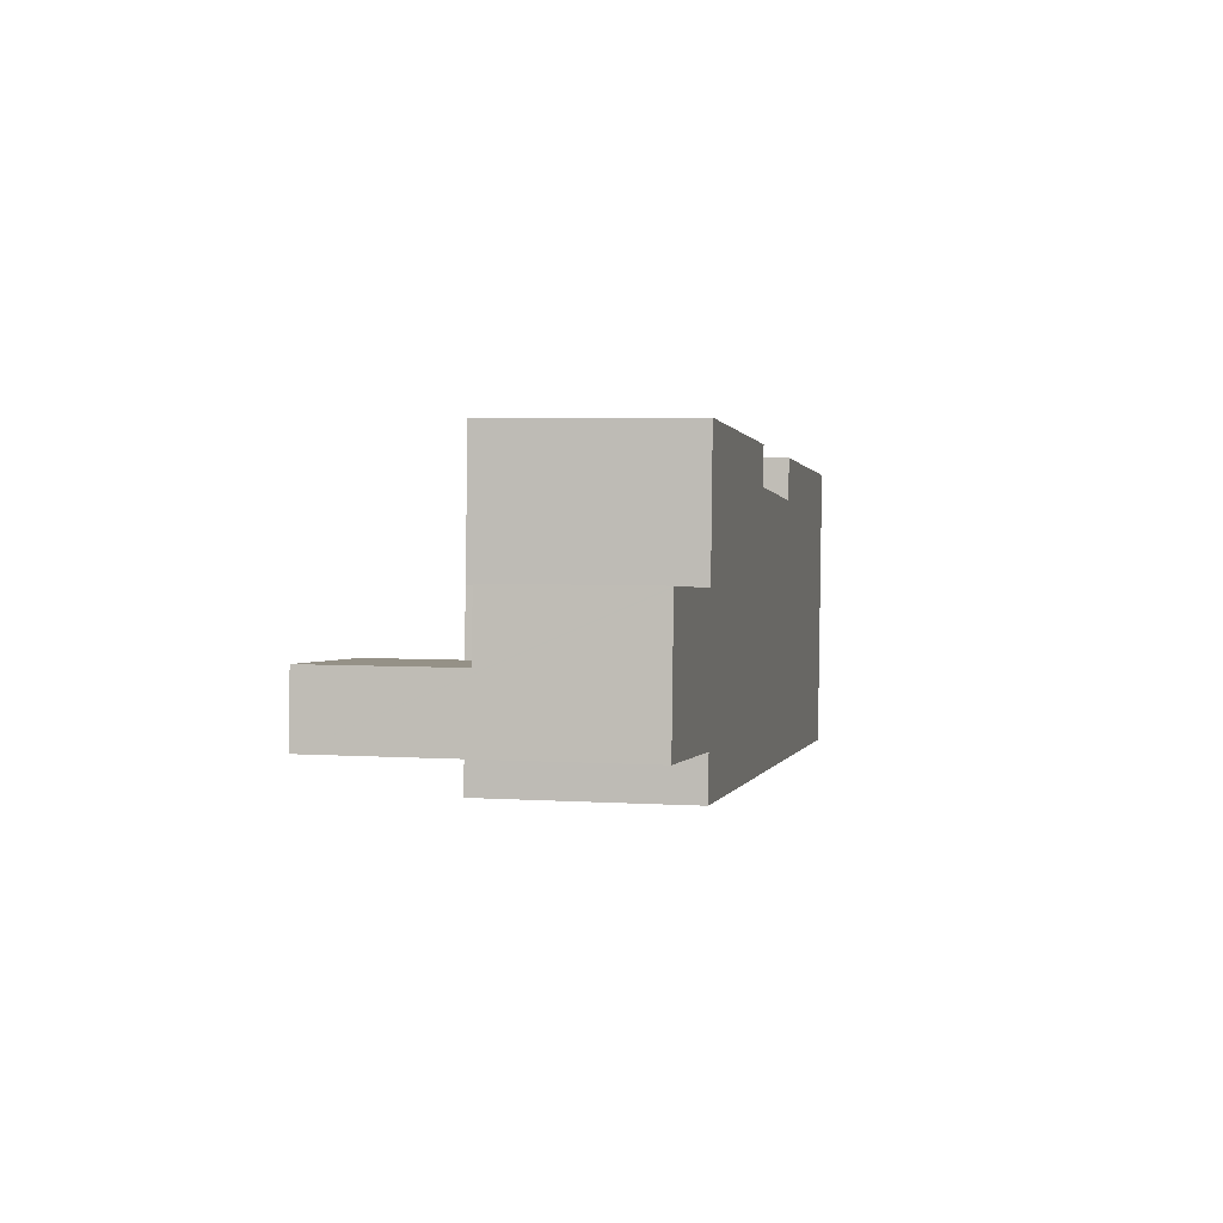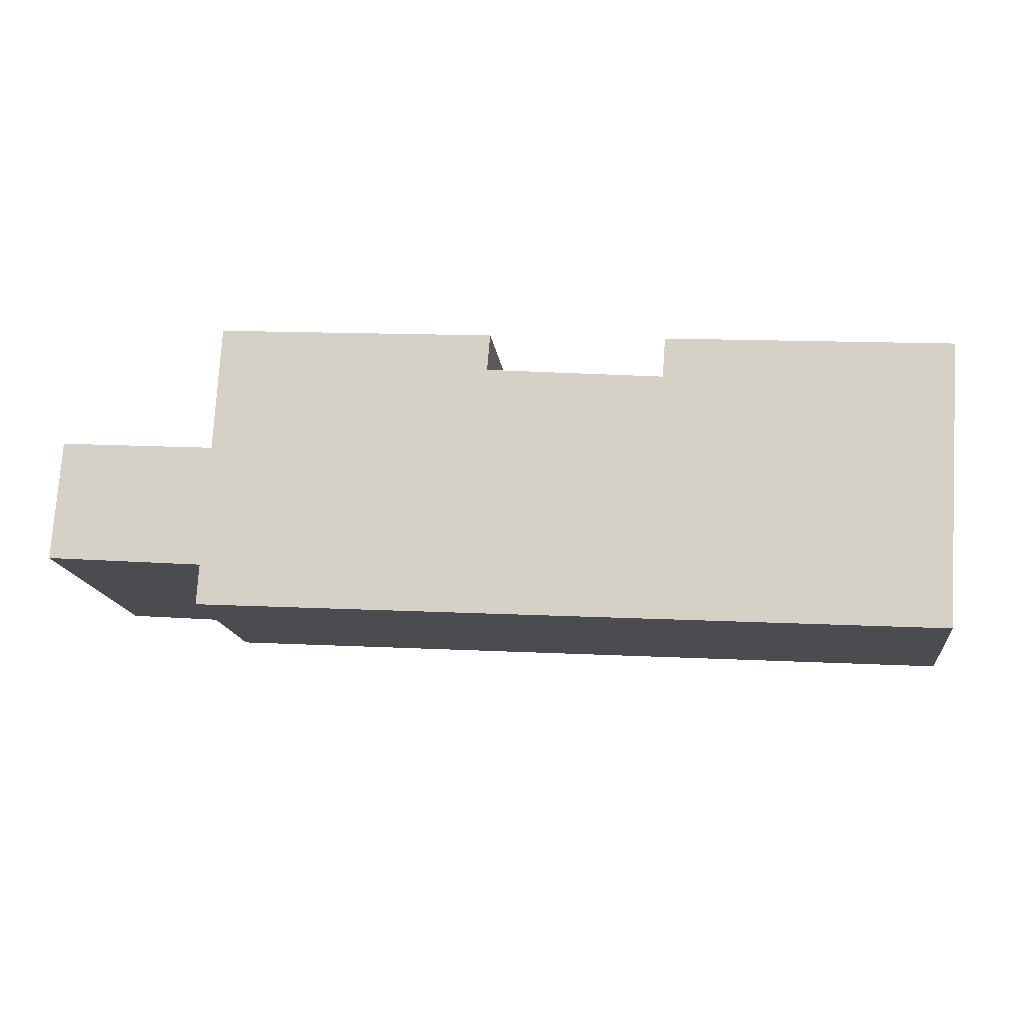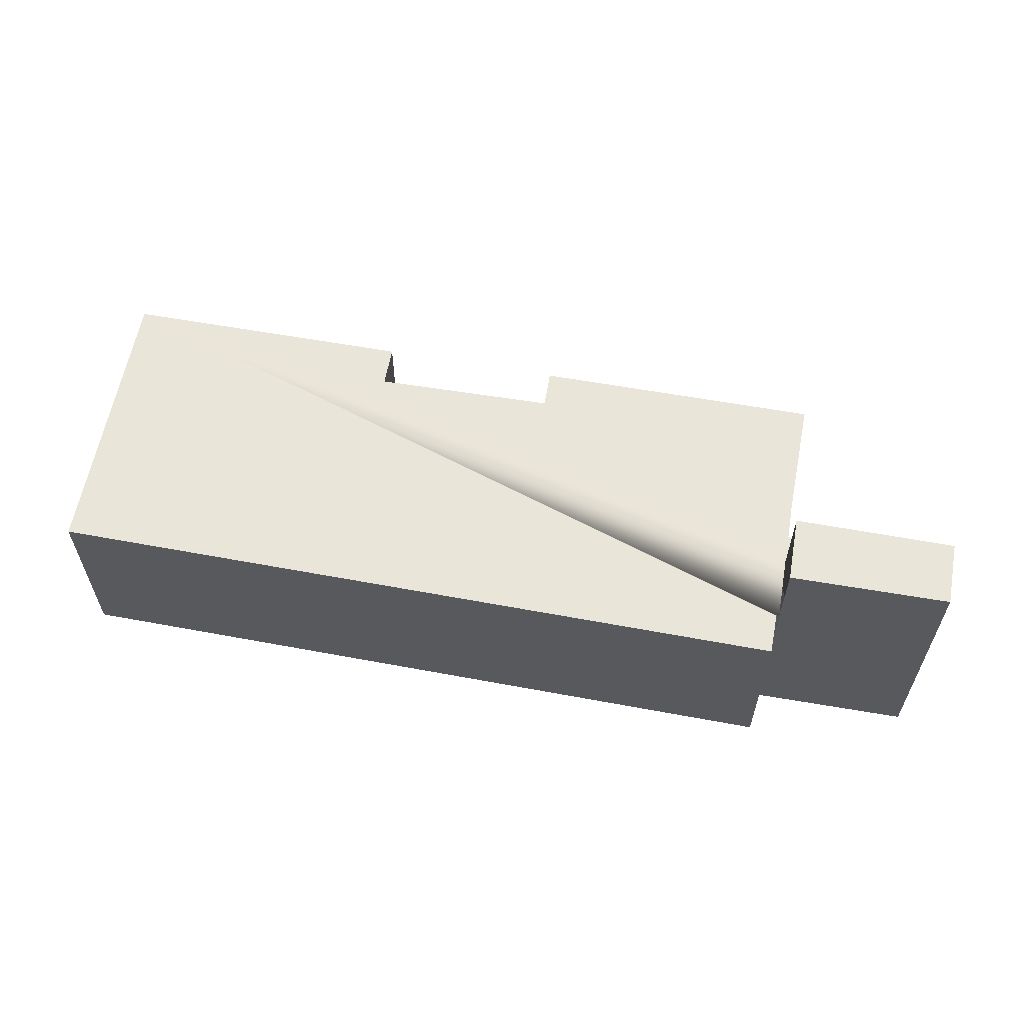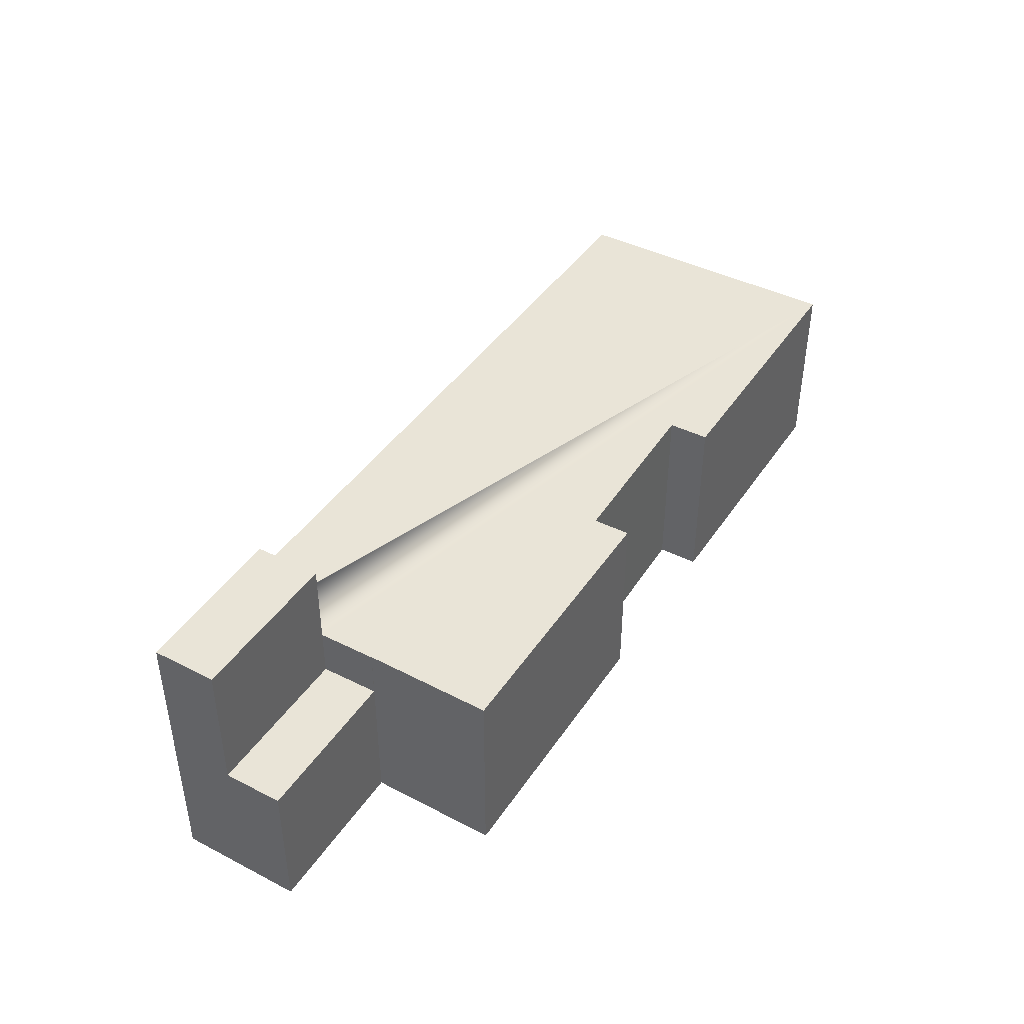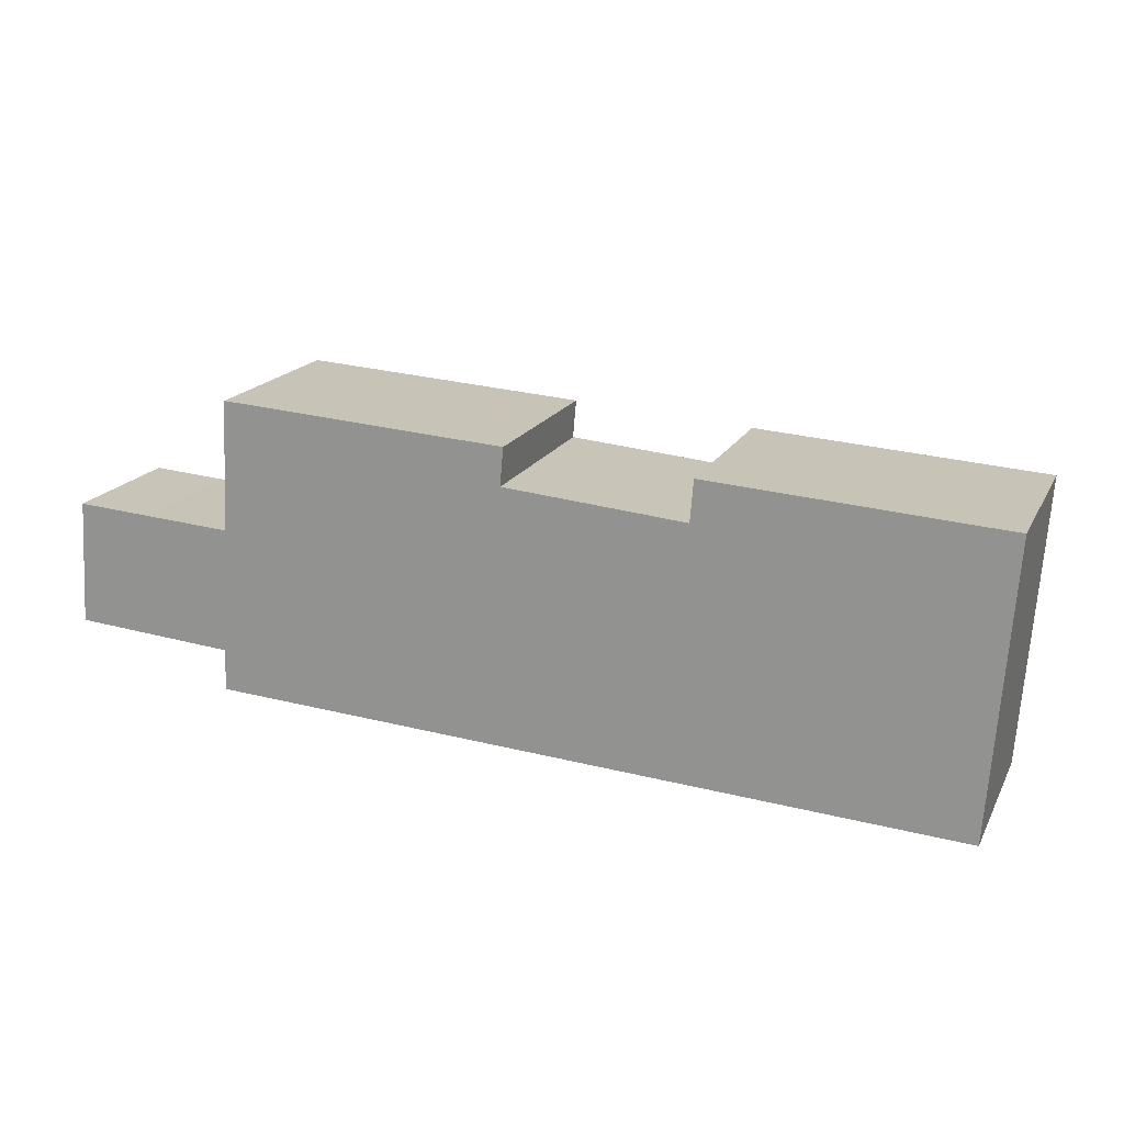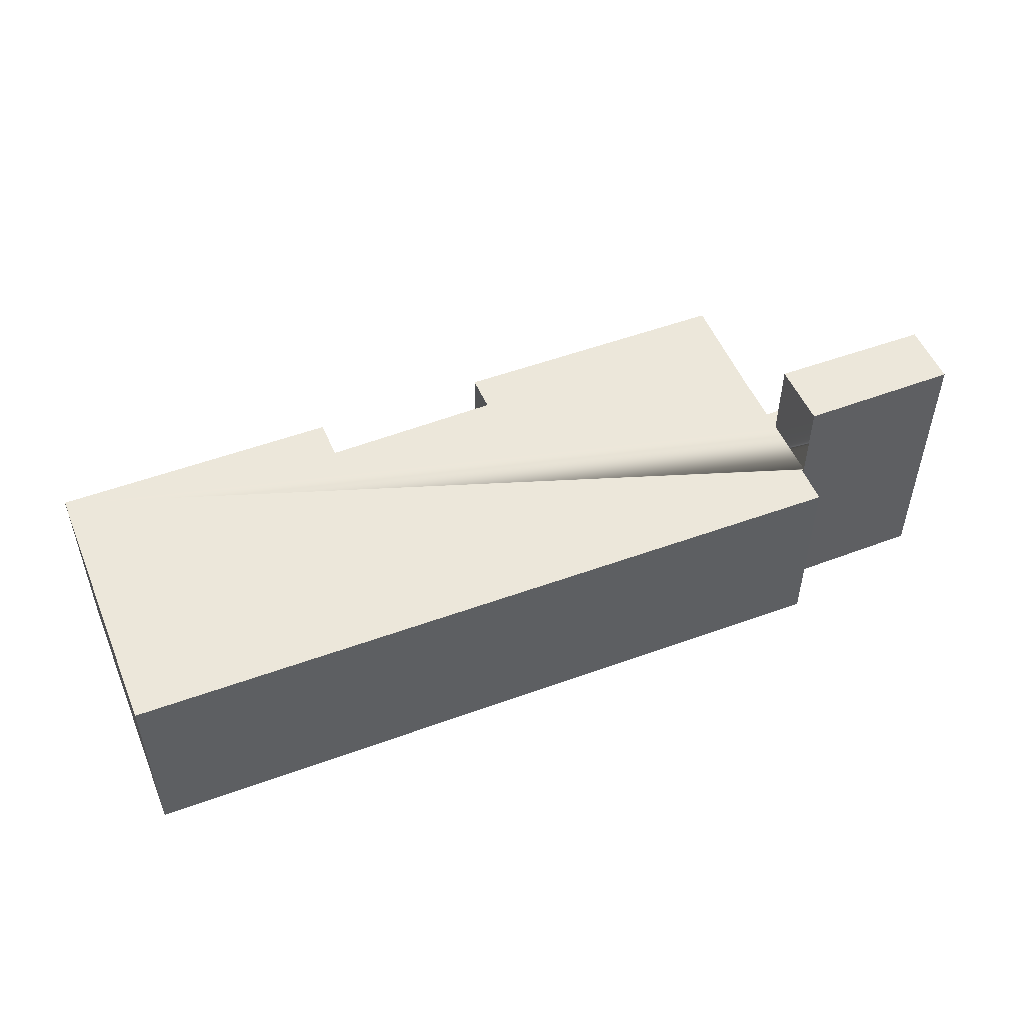
<metadata>
{"format":"obj","ext":"obj","renderer":"f3d","projection":"perspective","resolution":1024,"background":"white","views":[{"elev":4.1,"azim":-78.2,"up":"+Z"},{"elev":-15.7,"azim":7.2,"up":"+Z"},{"elev":59.7,"azim":-165.7,"up":"+Y"},{"elev":42.8,"azim":-55.0,"up":"+Y"},{"elev":18.0,"azim":20.4,"up":"+Z"},{"elev":50.9,"azim":161.8,"up":"+Y"}]}
</metadata>
<code>
v  7.28 -3.013e-16 4.921
v  3.599 6.27 5.17
v  3.599 -3.166e-16 5.17
v  7.28 6.27 4.921
v  7.296 -3.013e-16 4.92
v  7.28 8.44 4.921
v  7.296 8.44 4.92
v  7.598 8.44 10.57
v  7.472 -5.024e-16 8.205
v  7.598 -6.472e-16 10.57
v  7.472 8.44 8.205
v  0.323 -3.303e-16 5.395
v  0.323 6.27 5.395
v  39.6 8.44 -4.301
v  40.52 -5.118e-16 8.359
v  39.6 2.634e-16 -4.301
v  40.52 8.44 8.359
v  6.886 12.16 -0.521
v  0 0 0
v  0 12.16 7.446e-16
v  6.886 3.19e-17 -0.521
v  6.886 8.44 -0.521
v  7.006 8.44 -0.53
v  7.006 3.245e-17 -0.53
v  22.14 -4.833e-16 7.893
v  19.89 8.44 8.087
v  19.89 -4.952e-16 8.087
v  22.14 8.44 7.893
v  25.54 -4.653e-16 7.599
v  25.54 8.44 7.599
v  27.76 -4.535e-16 7.407
v  27.76 8.44 7.407
v  27.9 8.44 9.205
v  27.9 -5.636e-16 9.205
v  7.689 -6.469e-16 10.56
v  7.689 8.44 10.56
v  20.04 -5.96e-16 9.733
v  20.04 8.44 9.733
v  6.909 1.427e-16 -2.33
v  6.909 8.44 -2.33
v  34.32 8.44 -3.982
v  7.095 8.44 2.37
v  7.279 8.44 4.905
v  7.342 8.44 5.778
v  0.32 6.27 5.343
v  7.095 6.27 2.37
v  0.168 6.27 2.806
v  7.279 6.27 4.905
v  0.32 -3.272e-16 5.343
v  0.168 -1.718e-16 2.806
v  34.32 2.438e-16 -3.982
v  7.342 -3.538e-16 5.778
v  0.168 12.16 2.806
v  7.095 12.16 2.37
g defaultobject
f 1 2 3
f 2 1 4
f 4 1 5
f 4 5 6
f 6 5 7
f 8 9 10
f 9 8 11
f 2 12 3
f 12 2 13
f 14 15 16
f 15 14 17
f 18 19 20
f 19 18 21
f 21 18 22
f 21 22 23
f 21 23 24
f 25 26 27
f 26 25 28
f 28 25 29
f 28 29 30
f 30 29 31
f 30 31 32
f 33 31 34
f 31 33 32
f 35 8 10
f 8 35 36
f 36 35 37
f 36 37 38
f 17 34 15
f 34 17 33
f 23 39 24
f 39 23 40
f 26 37 27
f 37 26 38
f 11 26 32
f 26 11 8
f 32 26 30
f 30 26 28
f 26 8 38
f 38 8 36
f 23 41 40
f 41 23 14
f 14 23 17
f 17 23 22
f 17 22 42
f 17 42 43
f 17 43 7
f 7 43 6
f 17 7 44
f 17 44 32
f 32 44 11
f 17 32 33
f 45 46 47
f 46 45 13
f 46 13 2
f 46 2 4
f 46 4 48
f 35 27 37
f 3 24 1
f 24 3 21
f 21 3 19
f 19 3 49
f 49 3 12
f 19 49 50
f 34 16 15
f 16 34 51
f 51 34 31
f 51 31 39
f 39 31 29
f 39 29 25
f 39 25 27
f 39 27 35
f 39 35 24
f 24 35 9
f 9 35 10
f 24 9 52
f 24 52 5
f 24 5 1
f 13 47 12
f 47 13 45
f 50 20 19
f 20 50 49
f 20 49 12
f 20 12 47
f 20 47 53
f 42 47 46
f 47 42 53
f 53 42 54
f 52 7 5
f 7 52 9
f 7 9 44
f 44 9 11
f 41 39 40
f 39 41 51
f 51 41 14
f 51 14 16
f 18 42 22
f 42 18 54
f 54 20 53
f 20 54 18
f 48 42 46
f 42 48 4
f 42 4 43
f 43 4 6

</code>
